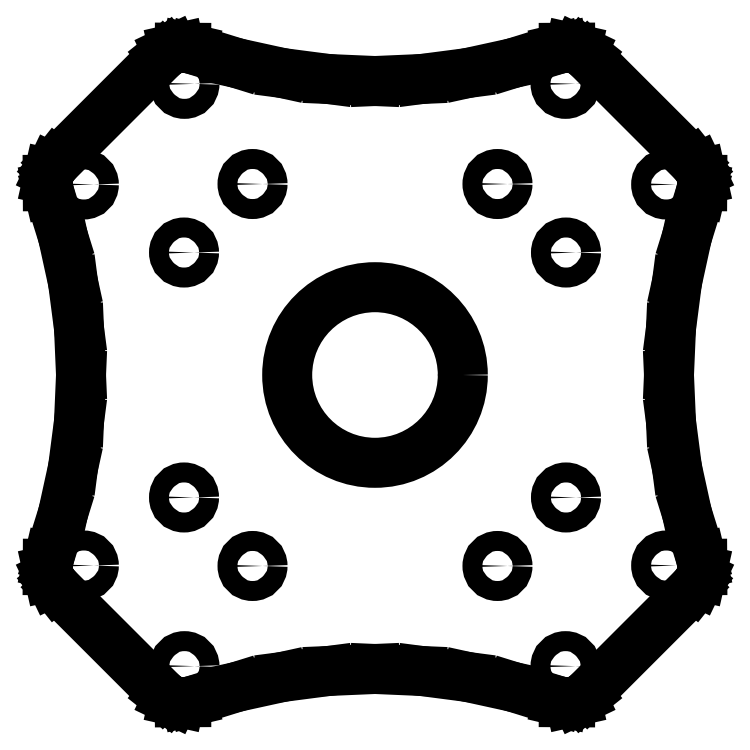
<metadata>
{"format":"dxf","ext":"dxf","renderer":"ezdxf+matplotlib","layout":"modelspace","background":"white","min_lineweight":24,"dpi":150}
</metadata>
<code>
0
SECTION
2
ENTITIES
0
CIRCLE
8
MAIN
10
-48.08
20
-170.6
30
0
40
1.65
0
CIRCLE
8
MAIN
10
-31.47
20
-187.2
30
0
40
1.65
0
CIRCLE
8
MAIN
10
-20.23
20
-170.6
30
0
40
1.65
0
CIRCLE
8
MAIN
10
-31.54
20
-159.3
30
0
40
1.65
0
CIRCLE
8
MAIN
10
31.54
20
-159.3
30
0
40
1.65
0
CIRCLE
8
MAIN
10
20.23
20
-170.6
30
0
40
1.65
0
CIRCLE
8
MAIN
10
31.47
20
-187.2
30
0
40
1.65
0
CIRCLE
8
MAIN
10
48.08
20
-170.6
30
0
40
1.65
0
CIRCLE
8
MAIN
10
48.08
20
-107.6
30
0
40
1.65
0
CIRCLE
8
MAIN
10
31.47
20
-91
30
0
40
1.65
0
CIRCLE
8
MAIN
10
20.23
20
-107.5
30
0
40
1.65
0
CIRCLE
8
MAIN
10
31.54
20
-118.9
30
0
40
1.65
0
CIRCLE
8
MAIN
10
-31.54
20
-118.9
30
0
40
1.65
0
CIRCLE
8
MAIN
10
-20.23
20
-107.5
30
0
40
1.65
0
CIRCLE
8
MAIN
10
-31.47
20
-91
30
0
40
1.65
0
CIRCLE
8
MAIN
10
-48.08
20
-107.6
30
0
40
1.65
0
CIRCLE
8
MAIN
10
1.67e-13
20
-139.1
30
0
40
14.5
0
LINE
8
MAIN
10
-48.55
20
-139.1
30
0
11
-48.88
21
-146.8
31
0
0
LINE
8
MAIN
10
-48.88
20
-146.8
30
0
11
-49.87
21
-154.4
31
0
0
LINE
8
MAIN
10
-49.87
20
-154.4
30
0
11
-51.52
21
-161.9
31
0
0
LINE
8
MAIN
10
-51.52
20
-161.9
30
0
11
-53.8
21
-169.2
31
0
0
LINE
8
MAIN
10
-53.8
20
-169.2
30
0
11
-54.04
21
-170.3
31
0
0
LINE
8
MAIN
10
-54.04
20
-170.3
30
0
11
-54.05
21
-171.3
31
0
0
LINE
8
MAIN
10
-54.05
20
-171.3
30
0
11
-53.82
21
-172.4
31
0
0
LINE
8
MAIN
10
-53.82
20
-172.4
30
0
11
-53.36
21
-173.3
31
0
0
LINE
8
MAIN
10
-53.36
20
-173.3
30
0
11
-52.71
21
-174.1
31
0
0
LINE
8
MAIN
10
-52.71
20
-174.1
30
0
11
-35.05
21
-191.8
31
0
0
LINE
8
MAIN
10
-35.05
20
-191.8
30
0
11
-34.22
21
-192.4
31
0
0
LINE
8
MAIN
10
-34.22
20
-192.4
30
0
11
-33.27
21
-192.9
31
0
0
LINE
8
MAIN
10
-33.27
20
-192.9
30
0
11
-32.24
21
-193.1
31
0
0
LINE
8
MAIN
10
-32.24
20
-193.1
30
0
11
-31.19
21
-193.1
31
0
0
LINE
8
MAIN
10
-31.19
20
-193.1
30
0
11
-30.16
21
-192.9
31
0
0
LINE
8
MAIN
10
-30.16
20
-192.9
30
0
11
-22.82
21
-190.6
31
0
0
LINE
8
MAIN
10
-22.82
20
-190.6
30
0
11
-15.31
21
-189
31
0
0
LINE
8
MAIN
10
-15.31
20
-189
30
0
11
-7.682
21
-188
31
0
0
LINE
8
MAIN
10
-7.682
20
-188
30
0
11
0
21
-187.6
31
0
0
LINE
8
MAIN
10
0
20
-187.6
30
0
11
7.682
21
-188
31
0
0
LINE
8
MAIN
10
7.682
20
-188
30
0
11
15.31
21
-189
31
0
0
LINE
8
MAIN
10
15.31
20
-189
30
0
11
22.82
21
-190.6
31
0
0
LINE
8
MAIN
10
22.82
20
-190.6
30
0
11
30.16
21
-192.9
31
0
0
LINE
8
MAIN
10
30.16
20
-192.9
30
0
11
31.19
21
-193.1
31
0
0
LINE
8
MAIN
10
31.19
20
-193.1
30
0
11
32.24
21
-193.1
31
0
0
LINE
8
MAIN
10
32.24
20
-193.1
30
0
11
33.27
21
-192.9
31
0
0
LINE
8
MAIN
10
33.27
20
-192.9
30
0
11
34.22
21
-192.4
31
0
0
LINE
8
MAIN
10
34.22
20
-192.4
30
0
11
35.05
21
-191.8
31
0
0
LINE
8
MAIN
10
35.05
20
-191.8
30
0
11
52.71
21
-174.1
31
0
0
LINE
8
MAIN
10
52.71
20
-174.1
30
0
11
53.36
21
-173.3
31
0
0
LINE
8
MAIN
10
53.36
20
-173.3
30
0
11
53.82
21
-172.4
31
0
0
LINE
8
MAIN
10
53.82
20
-172.4
30
0
11
54.05
21
-171.3
31
0
0
LINE
8
MAIN
10
54.05
20
-171.3
30
0
11
54.04
21
-170.3
31
0
0
LINE
8
MAIN
10
54.04
20
-170.3
30
0
11
53.8
21
-169.2
31
0
0
LINE
8
MAIN
10
53.8
20
-169.2
30
0
11
51.52
21
-161.9
31
0
0
LINE
8
MAIN
10
51.52
20
-161.9
30
0
11
49.87
21
-154.4
31
0
0
LINE
8
MAIN
10
49.87
20
-154.4
30
0
11
48.88
21
-146.8
31
0
0
LINE
8
MAIN
10
48.88
20
-146.8
30
0
11
48.55
21
-139.1
31
0
0
LINE
8
MAIN
10
48.55
20
-139.1
30
0
11
48.88
21
-131.4
31
0
0
LINE
8
MAIN
10
48.88
20
-131.4
30
0
11
49.87
21
-123.8
31
0
0
LINE
8
MAIN
10
49.87
20
-123.8
30
0
11
51.52
21
-116.3
31
0
0
LINE
8
MAIN
10
51.52
20
-116.3
30
0
11
53.8
21
-108.9
31
0
0
LINE
8
MAIN
10
53.8
20
-108.9
30
0
11
54.04
21
-107.9
31
0
0
LINE
8
MAIN
10
54.04
20
-107.9
30
0
11
54.05
21
-106.8
31
0
0
LINE
8
MAIN
10
54.05
20
-106.8
30
0
11
53.82
21
-105.8
31
0
0
LINE
8
MAIN
10
53.82
20
-105.8
30
0
11
53.36
21
-104.9
31
0
0
LINE
8
MAIN
10
53.36
20
-104.9
30
0
11
52.71
21
-104
31
0
0
LINE
8
MAIN
10
52.71
20
-104
30
0
11
35.05
21
-86.38
31
0
0
LINE
8
MAIN
10
35.05
20
-86.38
30
0
11
34.22
21
-85.72
31
0
0
LINE
8
MAIN
10
34.22
20
-85.72
30
0
11
33.27
21
-85.27
31
0
0
LINE
8
MAIN
10
33.27
20
-85.27
30
0
11
32.24
21
-85.04
31
0
0
LINE
8
MAIN
10
32.24
20
-85.04
30
0
11
31.19
21
-85.04
31
0
0
LINE
8
MAIN
10
31.19
20
-85.04
30
0
11
30.16
21
-85.29
31
0
0
LINE
8
MAIN
10
30.16
20
-85.29
30
0
11
22.82
21
-87.57
31
0
0
LINE
8
MAIN
10
22.82
20
-87.57
30
0
11
15.31
21
-89.21
31
0
0
LINE
8
MAIN
10
15.31
20
-89.21
30
0
11
7.682
21
-90.2
31
0
0
LINE
8
MAIN
10
7.682
20
-90.2
30
0
11
2.274e-13
21
-90.54
31
0
0
LINE
8
MAIN
10
2.274e-13
20
-90.54
30
0
11
-7.682
21
-90.2
31
0
0
LINE
8
MAIN
10
-7.682
20
-90.2
30
0
11
-15.31
21
-89.21
31
0
0
LINE
8
MAIN
10
-15.31
20
-89.21
30
0
11
-22.82
21
-87.57
31
0
0
LINE
8
MAIN
10
-22.82
20
-87.57
30
0
11
-30.16
21
-85.29
31
0
0
LINE
8
MAIN
10
-30.16
20
-85.29
30
0
11
-31.19
21
-85.04
31
0
0
LINE
8
MAIN
10
-31.19
20
-85.04
30
0
11
-32.24
21
-85.04
31
0
0
LINE
8
MAIN
10
-32.24
20
-85.04
30
0
11
-33.27
21
-85.27
31
0
0
LINE
8
MAIN
10
-33.27
20
-85.27
30
0
11
-34.22
21
-85.72
31
0
0
LINE
8
MAIN
10
-34.22
20
-85.72
30
0
11
-35.05
21
-86.38
31
0
0
LINE
8
MAIN
10
-35.05
20
-86.38
30
0
11
-52.71
21
-104
31
0
0
LINE
8
MAIN
10
-52.71
20
-104
30
0
11
-53.36
21
-104.9
31
0
0
LINE
8
MAIN
10
-53.36
20
-104.9
30
0
11
-53.82
21
-105.8
31
0
0
LINE
8
MAIN
10
-53.82
20
-105.8
30
0
11
-54.05
21
-106.8
31
0
0
LINE
8
MAIN
10
-54.05
20
-106.8
30
0
11
-54.04
21
-107.9
31
0
0
LINE
8
MAIN
10
-54.04
20
-107.9
30
0
11
-53.8
21
-108.9
31
0
0
LINE
8
MAIN
10
-53.8
20
-108.9
30
0
11
-51.52
21
-116.3
31
0
0
LINE
8
MAIN
10
-51.52
20
-116.3
30
0
11
-49.87
21
-123.8
31
0
0
LINE
8
MAIN
10
-49.87
20
-123.8
30
0
11
-48.88
21
-131.4
31
0
0
LINE
8
MAIN
10
-48.88
20
-131.4
30
0
11
-48.55
21
-139.1
31
0
0
ENDSEC
0
EOF

</code>
